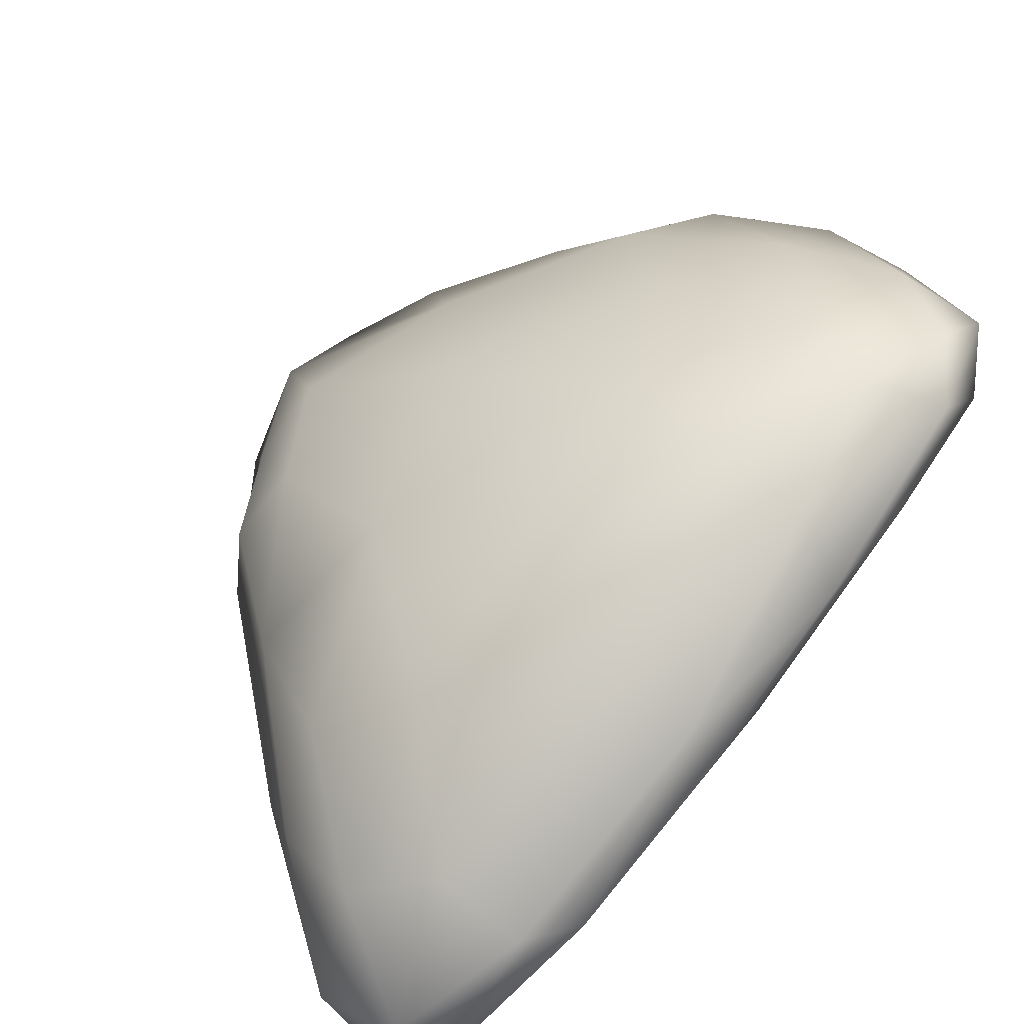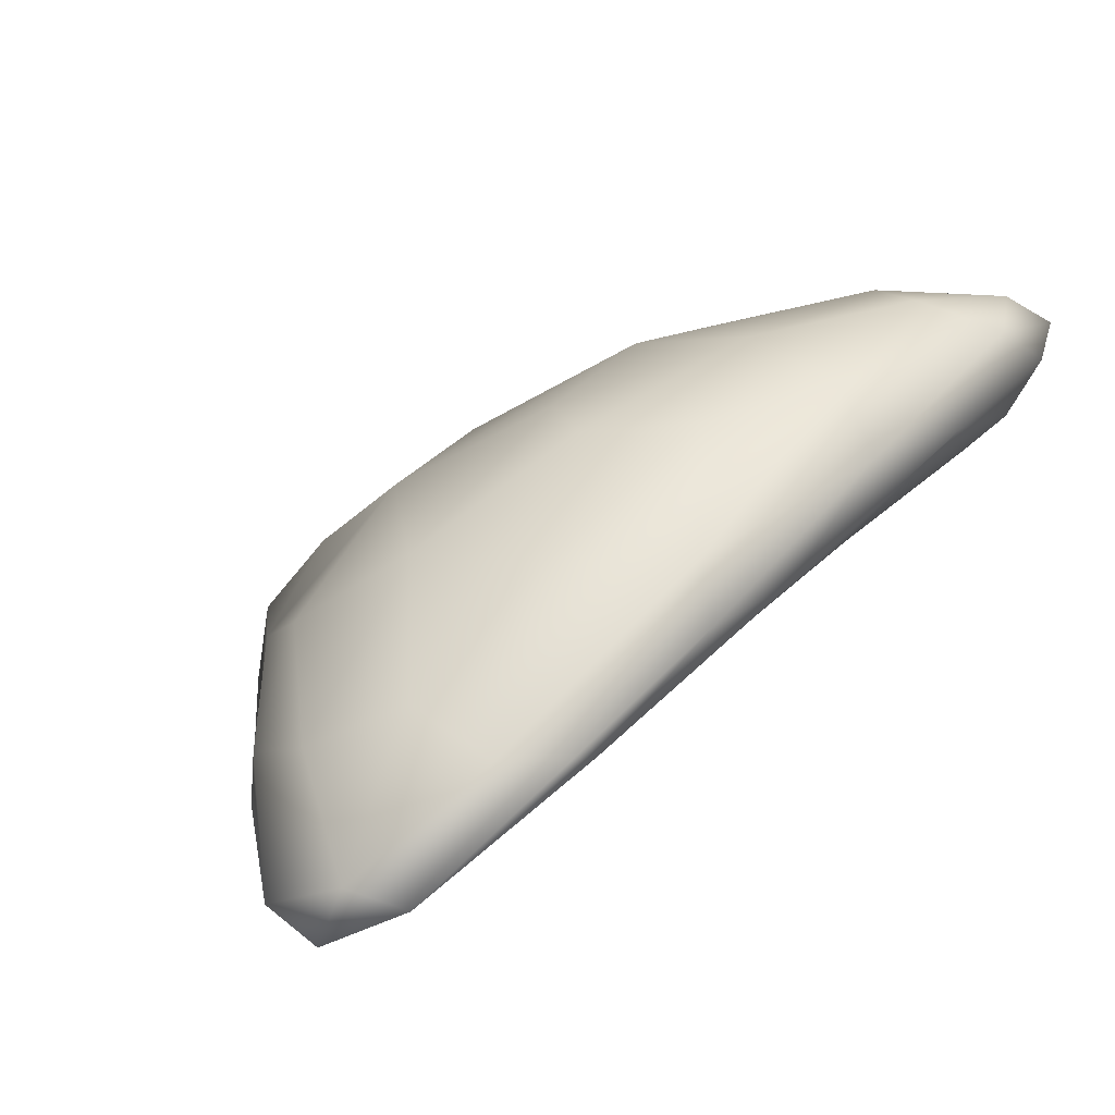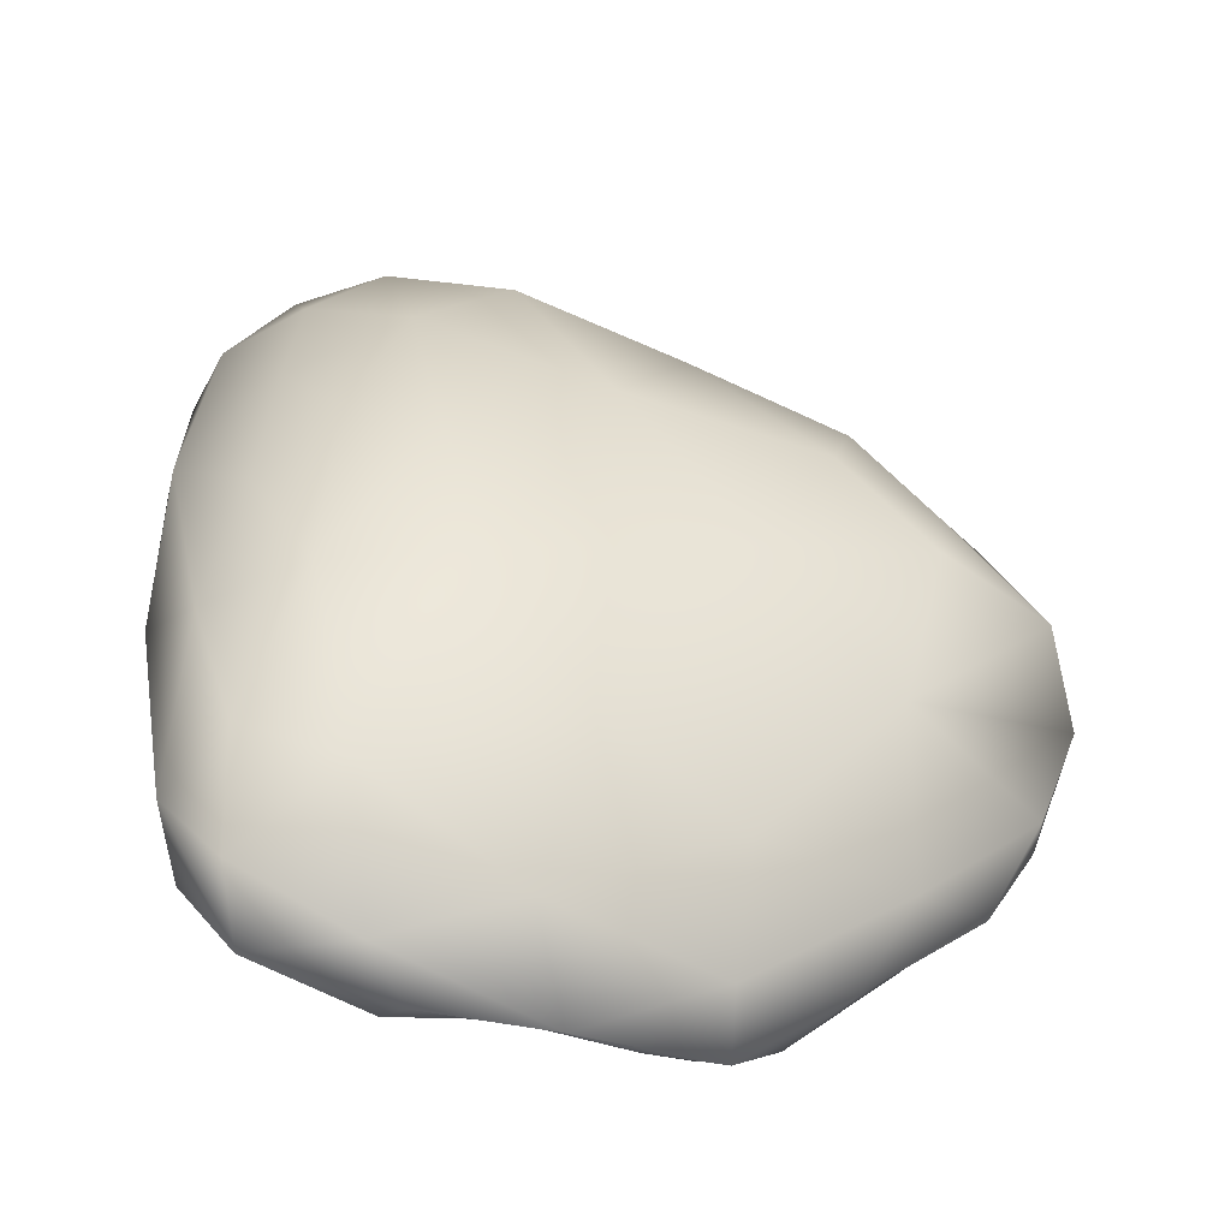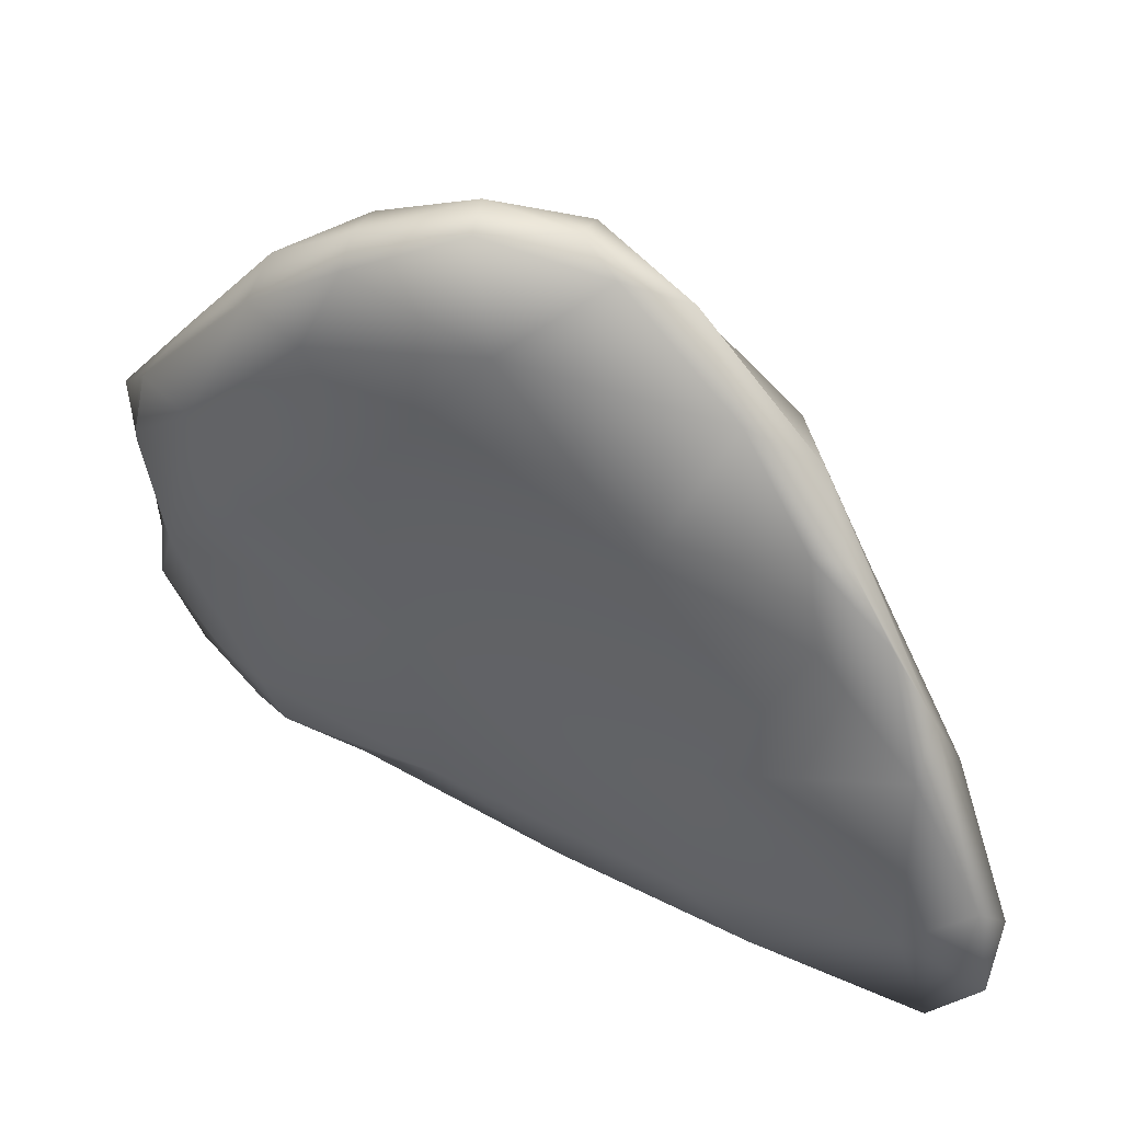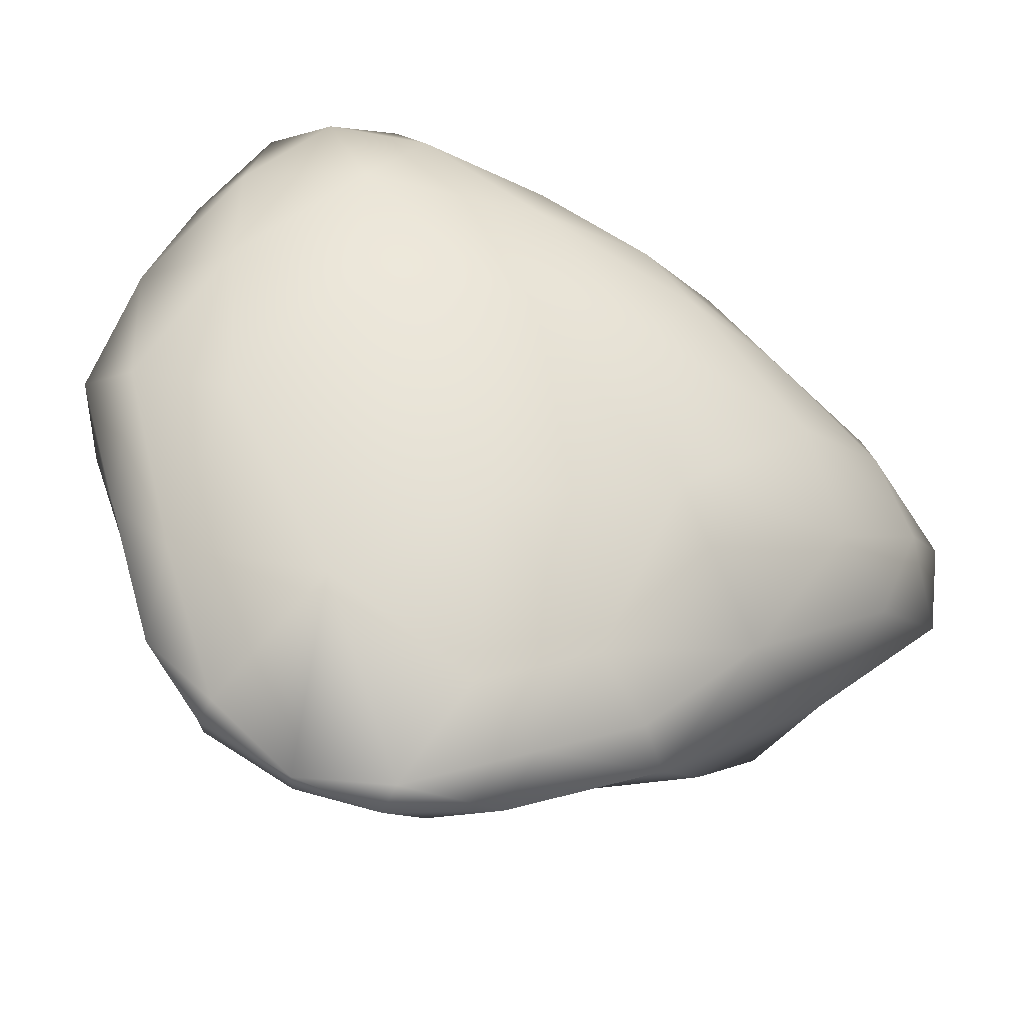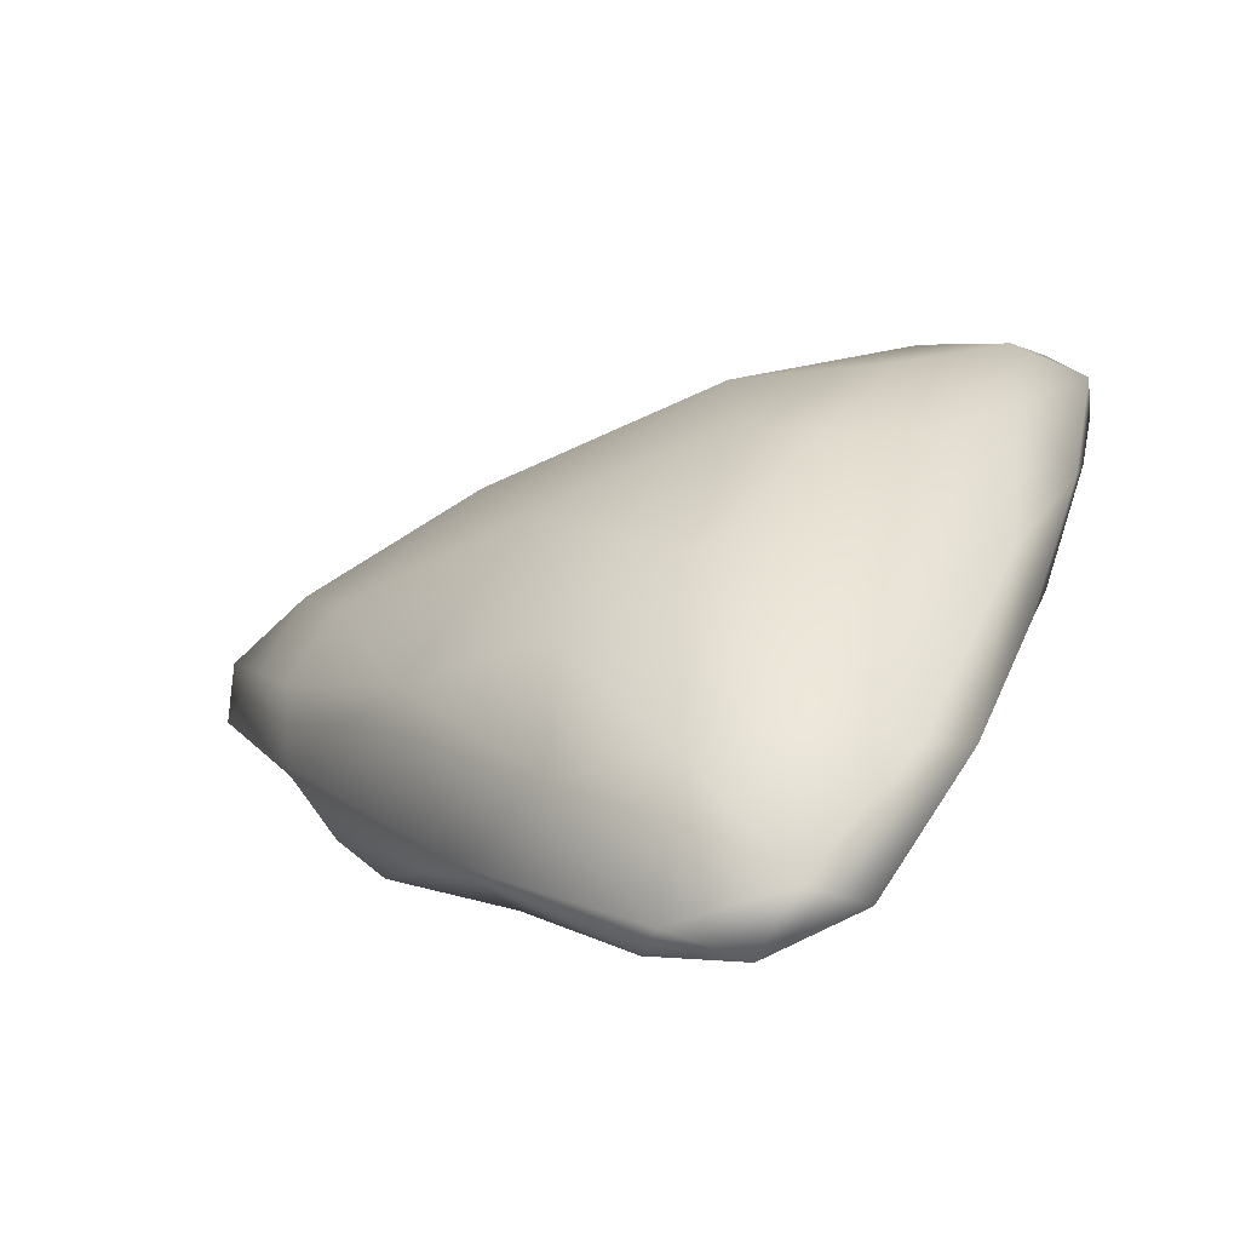
<metadata>
{"format":"obj","ext":"obj","renderer":"f3d","projection":"perspective","resolution":1024,"background":"white","views":[{"elev":40.4,"azim":-129.7,"up":"+Y"},{"elev":6.5,"azim":-122.9,"up":"+Y"},{"elev":67.6,"azim":1.1,"up":"+Y"},{"elev":-54.8,"azim":87.1,"up":"+Y"},{"elev":38.2,"azim":108.0,"up":"+Y"},{"elev":-2.4,"azim":-155.1,"up":"+Y"}]}
</metadata>
<code>
o 1044
v 8.376 4.206 3.181
v 8.338 4.194 3.187
v 8.321 4.224 3.19
v 8.391 4.194 3.198
v 8.375 4.275 3.2
v 8.436 4.263 3.205
v 8.299 4.215 3.212
v 8.49 4.226 3.23
v 8.292 4.277 3.249
v 8.337 4.298 3.233
v 8.447 4.321 3.233
v 8.357 4.209 3.234
v 8.464 4.208 3.239
v 8.539 4.219 3.258
v 8.28 4.277 3.282
v 8.535 4.301 3.262
v 8.612 4.266 3.295
v 8.398 4.357 3.268
v 8.291 4.275 3.303
v 8.577 4.234 3.282
v 8.618 4.304 3.304
v 8.423 4.26 3.339
v 8.526 4.231 3.293
v 8.287 4.361 3.356
v 8.335 4.356 3.301
v 8.5 4.379 3.318
v 8.579 4.237 3.302
v 8.28 4.329 3.357
v 8.607 4.34 3.333
v 8.372 4.413 3.346
v 8.421 4.422 3.363
v 8.325 4.282 3.345
v 8.636 4.261 3.338
v 8.686 4.287 3.362
v 8.661 4.311 3.351
v 8.549 4.271 3.378
v 8.333 4.417 3.387
v 8.7 4.282 3.401
v 8.289 4.345 3.409
v 8.714 4.317 3.411
v 8.658 4.349 3.387
v 8.571 4.401 3.408
v 8.452 4.45 3.434
v 8.655 4.284 3.459
v 8.335 4.356 3.477
v 8.717 4.297 3.419
v 8.288 4.4 3.456
v 8.369 4.455 3.442
v 8.448 4.338 3.503
v 8.315 4.435 3.458
v 8.714 4.296 3.471
v 8.724 4.315 3.466
v 8.636 4.382 3.477
v 8.57 4.309 3.522
v 8.496 4.457 3.513
v 8.691 4.298 3.532
v 8.703 4.336 3.519
v 8.309 4.458 3.556
v 8.34 4.473 3.525
v 8.701 4.316 3.528
v 8.564 4.436 3.56
v 8.394 4.478 3.543
v 8.643 4.307 3.552
v 8.52 4.345 3.582
v 8.304 4.411 3.524
v 8.64 4.379 3.569
v 8.368 4.395 3.585
v 8.324 4.415 3.572
v 8.574 4.348 3.614
v 8.676 4.341 3.569
v 8.463 4.396 3.633
v 8.557 4.427 3.623
v 8.341 4.475 3.586
v 8.471 4.46 3.596
v 8.65 4.335 3.582
v 8.614 4.377 3.613
v 8.318 4.443 3.59
v 8.348 4.461 3.624
v 8.402 4.467 3.619
v 8.366 4.43 3.612
v 8.555 4.411 3.655
v 8.579 4.378 3.64
v 8.54 4.384 3.647
v 8.485 4.44 3.65
v 8.407 4.444 3.645
v 8.419 4.449 3.643
v 8.517 4.41 3.65
v 8.458 4.43 3.642
f 1 2 3
f 2 1 4
f 1 3 5
f 6 1 5
f 2 7 3
f 1 8 4
f 3 7 9
f 1 6 8
f 9 10 3
f 5 3 10
f 6 5 11
f 2 12 7
f 4 12 2
f 8 13 4
f 13 8 14
f 7 15 9
f 16 17 8
f 6 16 8
f 5 18 11
f 10 18 5
f 6 11 16
f 4 13 12
f 19 7 12
f 19 15 7
f 14 8 20
f 20 8 17
f 21 17 16
f 13 22 12
f 13 23 22
f 13 14 23
f 24 9 15
f 9 24 25
f 9 25 10
f 25 18 10
f 11 26 16
f 11 18 26
f 14 27 23
f 20 27 14
f 28 24 15
f 16 26 29
f 29 21 16
f 18 25 30
f 31 18 30
f 26 18 31
f 32 12 22
f 27 20 33
f 34 33 17
f 33 20 17
f 17 21 35
f 29 35 21
f 23 36 22
f 12 32 19
f 19 28 15
f 34 17 35
f 30 25 37
f 27 36 23
f 27 33 36
f 34 38 33
f 19 39 28
f 40 34 35
f 35 29 41
f 40 35 41
f 25 24 37
f 42 29 26
f 26 31 43
f 44 36 33
f 33 38 44
f 22 45 32
f 38 34 46
f 40 46 34
f 28 47 24
f 41 29 42
f 30 37 48
f 42 26 43
f 31 30 48
f 36 49 22
f 32 39 19
f 37 24 50
f 38 51 44
f 45 22 49
f 51 38 46
f 32 45 39
f 46 40 52
f 47 50 24
f 53 41 42
f 43 31 48
f 36 44 54
f 40 41 53
f 53 52 40
f 53 42 55
f 55 42 43
f 37 50 48
f 51 56 44
f 52 51 46
f 36 54 49
f 52 53 57
f 28 39 47
f 58 50 47
f 48 50 59
f 60 51 52
f 55 61 53
f 59 62 48
f 48 62 43
f 55 43 62
f 44 63 54
f 44 56 63
f 51 60 56
f 54 64 49
f 52 57 60
f 39 45 65
f 39 65 47
f 57 53 66
f 53 61 66
f 67 45 49
f 65 45 68
f 47 65 58
f 50 58 59
f 54 69 64
f 54 63 69
f 57 70 60
f 49 71 67
f 64 71 49
f 57 66 70
f 72 66 61
f 62 59 73
f 55 62 74
f 74 61 55
f 60 70 75
f 60 75 56
f 70 66 76
f 67 68 45
f 77 65 68
f 65 77 58
f 59 58 73
f 75 69 63
f 56 75 63
f 66 72 76
f 58 78 73
f 73 79 62
f 69 71 64
f 75 70 76
f 80 68 67
f 76 72 81
f 77 78 58
f 61 74 72
f 73 78 79
f 62 79 74
f 69 75 82
f 69 83 71
f 76 82 75
f 76 81 82
f 80 67 71
f 68 80 77
f 77 80 78
f 74 84 72
f 79 84 74
f 69 82 83
f 80 71 85
f 85 78 80
f 84 81 72
f 86 78 85
f 86 79 78
f 86 84 79
f 83 82 87
f 82 81 87
f 71 83 87
f 71 87 88
f 85 71 88
f 87 84 88
f 88 86 85
f 81 84 87
f 84 86 88

</code>
